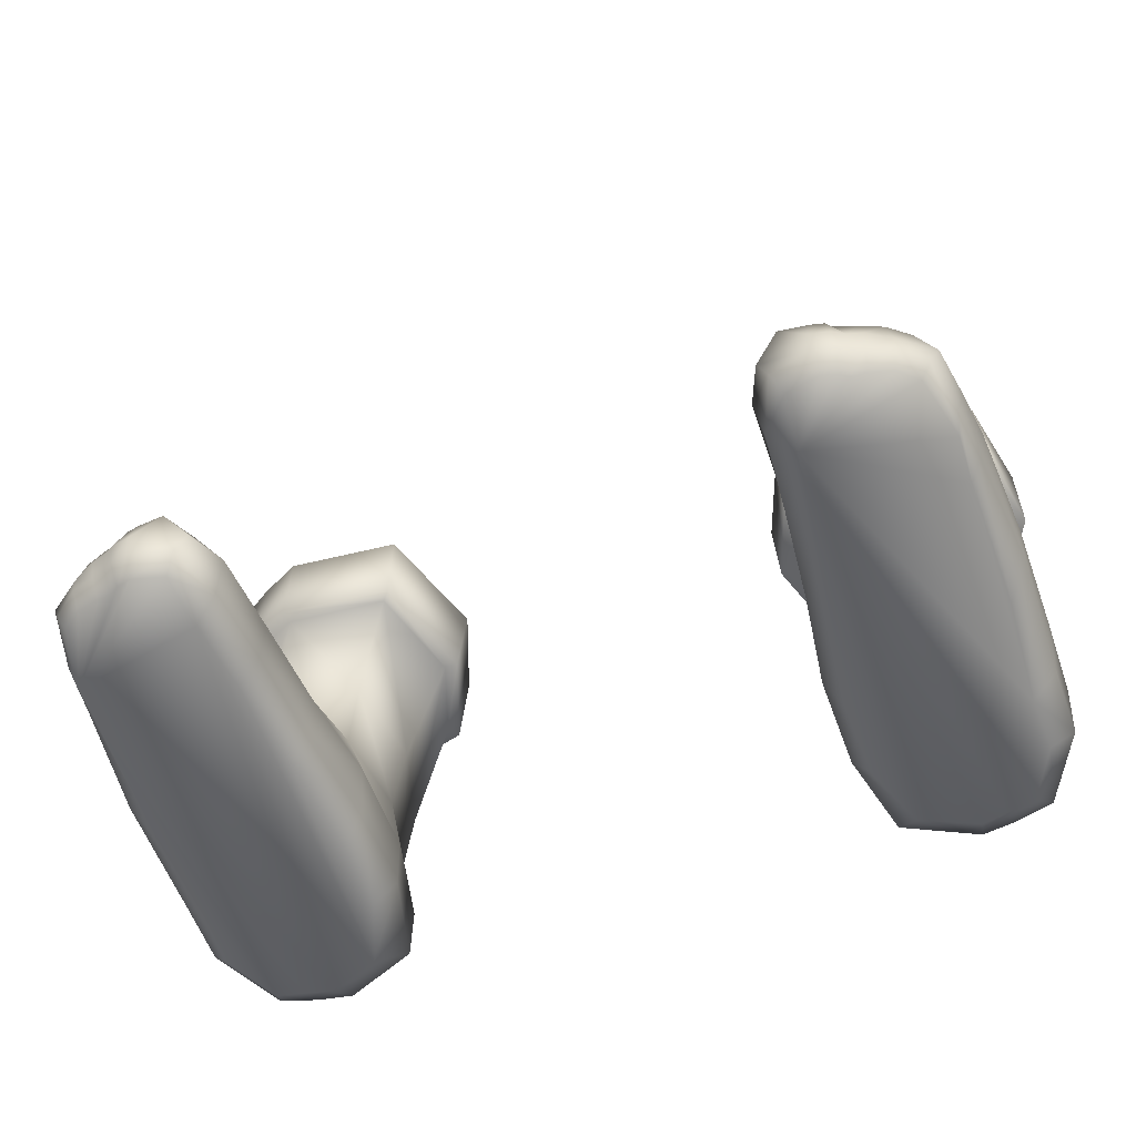
<metadata>
{"format":"obj","ext":"obj","renderer":"f3d","projection":"perspective","resolution":1024,"background":"white","views":[{"elev":-56.7,"azim":18.9,"up":"+Z"}]}
</metadata>
<code>
g ChristmasSocks
v 1.062 -0.7002 -10.72
v 0.9861 -1.007 -10.77
v 0.9855 -0.75 -10.72
v 1.048 -0.9927 -10.77
v 1.161 -0.6481 -10.73
v 1.131 -0.9804 -10.78
v 1.062 -0.7002 -10.72
v 1.249 -0.64 -10.88
v 1.223 -0.9781 -10.92
v 1.238 -0.6359 -11.02
v 1.203 -0.9707 -11.02
v 1.176 -0.5739 -11.09
v 1.163 -0.2656 -11.1
v 1.165 -0.9453 -11.08
v 1.239 -0.2679 -11.01
v 1.257 -0.2832 -10.85
v 1.179 -0.2758 -10.64
v 1.077 -0.3584 -10.63
v 0.9855 -0.75 -10.72
v 0.9909 -0.4132 -10.62
v 0.8062 -0.7157 -10.73
v 1.187 -0.09314 -10.65
v 0.7279 -0.4012 -10.64
v 1.258 -0.06971 -10.84
v 1.126 0.1278 -10.65
v 0.6831 -0.7118 -10.87
v 0.6568 -0.4318 -10.84
v 1.245 -0.05173 -11
v 1.149 0.1651 -10.84
v 1.023 0.1684 -10.65
v 0.6996 -0.9976 -10.89
v 0.813 -0.9998 -10.77
v 0.7071 -0.9875 -11.03
v 0.6837 -0.7035 -11.01
v 0.6837 -0.7035 -11.01
v 0.7656 -0.9612 -11.09
v 0.6494 -0.413 -10.99
v 1.034 0.2015 -10.84
v 0.9337 0.1761 -10.66
v 1.139 0.1733 -11
v 1.031 0.2024 -11
v 0.9297 0.2196 -10.84
v 0.7538 0.09494 -10.66
v 0.7095 0.113 -10.84
v 0.6848 -0.1613 -10.66
v 0.7362 -0.6911 -11.09
v 0.6513 -0.1554 -10.85
v 0.7279 -0.4012 -10.64
v 0.6546 -0.1391 -11
v 0.7181 0.1213 -11
v 0.703 -0.3841 -11.09
v 0.7107 -0.1637 -11.09
v 0.7833 0.03138 -11.09
v 0.7889 -1.181 -11.1
v 0.9432 0.1003 -11.09
v 0.9313 0.2195 -11
v 1.016 0.08285 -11.09
v 1.096 0.06915 -11.09
v 1.139 0.1733 -11
v 1.167 -1.081 -11.08
v 1.172 -0.09691 -11.1
v 0.9855 -0.75 -10.72
v 0.9861 -1.007 -10.77
v 0.9188 -1.008 -10.77
v 0.8062 -0.7157 -10.73
v 0.9104 -1.007 -10.77
v 0.9017 -1.005 -10.77
v 0.9297 0.2196 -10.84
v 1.031 0.2024 -11
v 1.034 0.2015 -10.84
v 0.9313 0.2195 -11
v 0.7181 0.1213 -11
v 1.079 -0.3596 -10.39
v 0.9872 -0.4153 -10.39
v 0.9755 -0.4219 -9.957
v 1.085 -0.3632 -9.955
v 1.203 -0.2859 -9.959
v 1.184 -0.2783 -10.41
v 1.202 -0.08274 -10.41
v 1.184 -0.2783 -10.41
v 1.203 -0.2859 -9.959
v 1.247 -0.05009 -9.956
v 1.159 0.1453 -9.949
v 1.134 0.132 -10.41
v 1.022 0.1725 -10.41
v 1.02 0.1851 -9.953
v 0.9257 0.1828 -10.42
v 0.9006 0.204 -9.958
v 0.6515 0.1281 -9.967
v 0.7291 0.103 -10.42
v 0.5724 -0.1082 -9.97
v 0.6577 -0.1484 -10.42
v 0.9755 -0.4219 -9.957
v 0.9872 -0.4153 -10.39
v 0.7126 -0.4027 -10.41
v 0.6647 -0.4072 -9.967
v 0.6647 -0.4072 -9.967
v 0.7126 -0.4027 -10.41
v 0.6577 -0.1484 -10.42
v 0.5724 -0.1082 -9.97
v -1.062 -0.7002 -10.72
v -0.9855 -0.75 -10.72
v -0.9861 -1.007 -10.77
v -1.048 -0.9927 -10.77
v -1.161 -0.6481 -10.73
v -1.131 -0.9804 -10.78
v -1.062 -0.7002 -10.72
v -1.249 -0.64 -10.88
v -1.223 -0.9781 -10.92
v -1.238 -0.6359 -11.02
v -1.203 -0.9707 -11.02
v -1.176 -0.5739 -11.09
v -1.165 -0.9453 -11.08
v -1.163 -0.2656 -11.1
v -1.239 -0.2679 -11.01
v -1.257 -0.2832 -10.85
v -1.179 -0.2758 -10.64
v -1.077 -0.3584 -10.63
v -0.9855 -0.75 -10.72
v -0.9909 -0.4132 -10.62
v -0.8062 -0.7157 -10.73
v -1.187 -0.09314 -10.65
v -0.7279 -0.4012 -10.64
v -1.258 -0.06971 -10.84
v -1.126 0.1278 -10.65
v -0.6831 -0.7118 -10.87
v -0.6568 -0.4318 -10.84
v -1.245 -0.05173 -11
v -1.149 0.1651 -10.84
v -1.023 0.1684 -10.65
v -0.6996 -0.9976 -10.89
v -0.813 -0.9998 -10.77
v -0.7071 -0.9875 -11.03
v -0.6837 -0.7035 -11.01
v -0.6837 -0.7035 -11.01
v -0.7656 -0.9612 -11.09
v -0.6494 -0.413 -10.99
v -1.034 0.2015 -10.84
v -0.9337 0.1761 -10.66
v -1.139 0.1733 -11
v -1.031 0.2024 -11
v -0.9297 0.2196 -10.84
v -0.7538 0.09494 -10.66
v -0.7095 0.113 -10.84
v -0.6848 -0.1613 -10.66
v -0.7362 -0.6911 -11.09
v -0.6513 -0.1554 -10.85
v -0.7279 -0.4012 -10.64
v -0.6546 -0.1391 -11
v -0.7181 0.1213 -11
v -0.7833 0.03138 -11.09
v -0.7889 -1.181 -11.1
v -0.7107 -0.1637 -11.09
v -0.703 -0.3841 -11.09
v -0.9432 0.1003 -11.09
v -0.9313 0.2195 -11
v -1.167 -1.081 -11.08
v -1.016 0.08285 -11.09
v -1.096 0.06915 -11.09
v -1.139 0.1733 -11
v -1.172 -0.09691 -11.1
v -0.9855 -0.75 -10.72
v -0.8062 -0.7157 -10.73
v -0.9017 -1.005 -10.77
v -0.9104 -1.007 -10.77
v -0.9188 -1.008 -10.77
v -0.9861 -1.007 -10.77
v -0.9297 0.2196 -10.84
v -1.034 0.2015 -10.84
v -1.031 0.2024 -11
v -0.9313 0.2195 -11
v -0.7181 0.1213 -11
v -1.079 -0.3596 -10.39
v -0.9755 -0.4219 -9.957
v -0.9872 -0.4153 -10.39
v -1.085 -0.3632 -9.955
v -1.203 -0.2859 -9.959
v -1.184 -0.2783 -10.41
v -1.202 -0.08274 -10.41
v -1.203 -0.2859 -9.959
v -1.184 -0.2783 -10.41
v -1.247 -0.05009 -9.956
v -1.159 0.1453 -9.949
v -1.134 0.132 -10.41
v -1.022 0.1725 -10.41
v -1.02 0.1851 -9.953
v -0.9257 0.1828 -10.42
v -0.9006 0.204 -9.958
v -0.6515 0.1281 -9.967
v -0.7291 0.103 -10.42
v -0.5724 -0.1082 -9.97
v -0.6577 -0.1484 -10.42
v -0.9755 -0.4219 -9.957
v -0.6647 -0.4072 -9.967
v -0.7126 -0.4027 -10.41
v -0.9872 -0.4153 -10.39
v -0.6647 -0.4072 -9.967
v -0.5724 -0.1082 -9.97
v -0.6577 -0.1484 -10.42
v -0.7126 -0.4027 -10.41
v 0.7889 -1.181 -11.1
v 1.066 -1.3 -11.07
v 1.119 -1.254 -11.07
v 0.723 -1.225 -11.05
v 0.7763 -1.372 -11.04
v 0.8012 -1.336 -11.09
v 0.894 -1.354 -11.08
v 0.9349 -1.342 -11.08
v 0.9611 -1.325 -11.08
v 1.003 -1.318 -11.07
v 1.066 -1.3 -11.07
v 0.7071 -0.9875 -11.03
v 0.7054 -1.246 -10.93
v 0.791 -1.269 -10.82
v 0.9006 -1.273 -10.82
v 0.9187 -1.274 -10.82
v 0.7479 -1.366 -10.97
v 0.7763 -1.372 -11.04
v 0.723 -1.225 -11.05
v 1.119 -1.254 -11.07
v 1.15 -1.269 -11.01
v 1.066 -1.3 -11.07
v 1.08 -1.326 -11
v 1.181 -1.126 -11.04
v 1.177 -1.254 -10.95
v 1.083 -1.326 -10.96
v 1.202 -1.111 -10.94
v 1.126 -1.27 -10.87
v 1.068 -1.313 -10.87
v 1.134 -1.164 -10.81
v 1.134 -1.164 -10.81
v 1.068 -1.313 -10.87
v 1.054 -1.224 -10.81
v 0.993 -1.255 -10.82
v 1.054 -1.224 -10.81
v 1.006 -1.337 -10.87
v 1.068 -1.313 -10.87
v 1.015 -1.365 -10.96
v 1.083 -1.326 -10.96
v 1.012 -1.35 -11.02
v 1.08 -1.326 -11
v 0.9349 -1.271 -10.82
v 0.9187 -1.274 -10.82
v 0.9461 -1.354 -10.87
v 1.006 -1.337 -10.87
v 0.9317 -1.372 -10.87
v 0.9006 -1.273 -10.82
v 0.976 -1.381 -10.97
v 1.015 -1.365 -10.96
v 0.9701 -1.364 -11.02
v 1.012 -1.35 -11.02
v 0.9444 -1.396 -10.97
v 0.8934 -1.384 -10.88
v 0.791 -1.269 -10.82
v 0.8894 -1.412 -10.98
v 0.9454 -1.381 -11.02
v 0.8934 -1.395 -11.03
v 0.8147 -1.397 -10.89
v 0.7479 -1.366 -10.97
v 0.7763 -1.372 -11.04
v 1.012 -1.35 -11.02
v 1.003 -1.318 -11.07
v 0.9611 -1.325 -11.08
v 0.9701 -1.364 -11.02
v 0.9454 -1.381 -11.02
v 0.9349 -1.342 -11.08
v 0.9444 -1.396 -10.97
v 0.976 -1.381 -10.97
v 0.8934 -1.395 -11.03
v 0.894 -1.354 -11.08
v 0.7763 -1.372 -11.04
v 0.8012 -1.336 -11.09
v 1.08 -1.326 -11
v 1.066 -1.3 -11.07
v 1.003 -1.318 -11.07
v 1.012 -1.35 -11.02
v 0.7291 0.103 -10.42
v 0.9257 0.1828 -10.42
v 0.9872 -0.4153 -10.39
v 0.9909 -0.4132 -10.62
v 0.7126 -0.4027 -10.41
v 1.184 -0.2783 -10.41
v 1.079 -0.3596 -10.39
v 0.9872 -0.4153 -10.39
v 1.236 -0.308 -9.958
v 1.203 -0.2859 -9.959
v 1.105 -0.3974 -9.955
v 0.9842 -0.4607 -9.957
v 0.6647 -0.4072 -9.967
v 0.6404 -0.4386 -9.968
v 0.9747 -0.4598 -9.691
v 0.5327 -0.1085 -9.973
v 0.6371 -0.4377 -9.699
v 0.5158 -0.08799 -9.696
v 0.6371 -0.4377 -9.699
v 0.6241 0.1567 -9.97
v 0.6038 0.1661 -9.694
v 1.224 -0.31 -9.687
v 1.096 -0.3949 -9.686
v 1.287 -0.04594 -9.956
v 1.185 0.1755 -9.95
v 1.029 0.2239 -9.954
v 0.8983 0.2436 -9.96
v 1.182 0.1787 -9.669
v 1.029 0.2239 -9.954
v 1.288 -0.02993 -9.679
v 1.021 0.2254 -9.673
v 0.8983 0.2436 -9.96
v 0.6241 0.1567 -9.97
v 0.6038 0.1661 -9.694
v 0.8876 0.2498 -9.682
v 1.197 -0.04765 -9.622
v 1.119 0.1078 -9.614
v 0.9975 0.1325 -9.616
v 0.8933 0.157 -9.622
v 1.149 -0.2605 -9.629
v 0.6757 0.1005 -9.632
v 1.047 -0.3144 -9.629
v 0.6142 -0.0923 -9.634
v 0.957 -0.3698 -9.633
v 0.7007 -0.3623 -9.639
v 0.8931 0.0679 -9.652
v 0.7429 0.02264 -9.651
v 0.7172 -0.09424 -9.66
v 0.7649 -0.2675 -9.653
v 0.9348 -0.2806 -9.659
v 1.004 -0.2516 -9.665
v 0.9892 0.05634 -9.655
v 1.072 -0.1935 -9.65
v 1.063 0.02602 -9.636
v 1.096 -0.06659 -9.647
v 0.8304 -0.2508 -9.974
v 0.8048 -0.1137 -9.966
v 0.9302 -0.2424 -9.964
v 0.8207 -0.03467 -9.968
v 0.9776 -0.2121 -9.958
v 0.9138 -0.01194 -9.957
v 1.015 -0.1871 -9.964
v 0.9723 -0.02431 -9.95
v 1.032 -0.0833 -9.958
v 1.014 -0.03331 -9.955
v 1.187 -0.09314 -10.65
v 1.179 -0.2758 -10.64
v 1.184 -0.2783 -10.41
v 1.023 0.1684 -10.65
v 0.9337 0.1761 -10.66
v -0.723 -1.225 -11.05
v -0.8012 -1.336 -11.09
v -0.7763 -1.372 -11.04
v -0.7071 -0.9875 -11.03
v -0.894 -1.354 -11.08
v -0.7054 -1.246 -10.93
v -0.791 -1.269 -10.82
v -0.9006 -1.273 -10.82
v -0.9187 -1.274 -10.82
v -0.723 -1.225 -11.05
v -0.7763 -1.372 -11.04
v -0.7479 -1.366 -10.97
v -0.791 -1.269 -10.82
v -0.7479 -1.366 -10.97
v -0.8147 -1.397 -10.89
v -0.8934 -1.384 -10.88
v -0.9006 -1.273 -10.82
v -0.8894 -1.412 -10.98
v -0.8934 -1.395 -11.03
v -0.7763 -1.372 -11.04
v -0.9444 -1.396 -10.97
v -0.9317 -1.372 -10.87
v -0.9187 -1.274 -10.82
v -0.976 -1.381 -10.97
v -0.9461 -1.354 -10.87
v -0.9701 -1.364 -11.02
v -0.9454 -1.381 -11.02
v -1.015 -1.365 -10.96
v -1.012 -1.35 -11.02
v -1.006 -1.337 -10.87
v -0.993 -1.255 -10.82
v -0.9349 -1.271 -10.82
v -1.054 -1.224 -10.81
v -1.006 -1.337 -10.87
v -1.068 -1.313 -10.87
v -1.015 -1.365 -10.96
v -1.083 -1.326 -10.96
v -1.012 -1.35 -11.02
v -1.08 -1.326 -11
v -1.054 -1.224 -10.81
v -1.134 -1.164 -10.81
v -1.068 -1.313 -10.87
v -1.126 -1.27 -10.87
v -1.202 -1.111 -10.94
v -1.134 -1.164 -10.81
v -1.181 -1.126 -11.04
v -1.177 -1.254 -10.95
v -1.15 -1.269 -11.01
v -1.083 -1.326 -10.96
v -1.068 -1.313 -10.87
v -1.08 -1.326 -11
v -1.066 -1.3 -11.07
v -1.119 -1.254 -11.07
v -1.012 -1.35 -11.02
v -0.9611 -1.325 -11.08
v -1.003 -1.318 -11.07
v -0.9701 -1.364 -11.02
v -0.9454 -1.381 -11.02
v -0.9349 -1.342 -11.08
v -1.167 -1.081 -11.08
v -1.003 -1.318 -11.07
v -1.066 -1.3 -11.07
v -0.894 -1.354 -11.08
v -0.8934 -1.395 -11.03
v -0.8894 -1.412 -10.98
v -0.9444 -1.396 -10.97
v -0.7763 -1.372 -11.04
v -0.8012 -1.336 -11.09
v -1.08 -1.326 -11
v -1.012 -1.35 -11.02
v -1.003 -1.318 -11.07
v -1.066 -1.3 -11.07
v -0.7291 0.103 -10.42
v -0.9257 0.1828 -10.42
v -0.9872 -0.4153 -10.39
v -0.7126 -0.4027 -10.41
v -0.9909 -0.4132 -10.62
v -1.184 -0.2783 -10.41
v -1.079 -0.3596 -10.39
v -0.9872 -0.4153 -10.39
v -1.203 -0.2859 -9.959
v -1.236 -0.308 -9.958
v -1.105 -0.3974 -9.955
v -0.9842 -0.4607 -9.957
v -0.6647 -0.4072 -9.967
v -0.6404 -0.4386 -9.968
v -0.9747 -0.4598 -9.691
v -0.5327 -0.1085 -9.973
v -0.6371 -0.4377 -9.699
v -0.5158 -0.08799 -9.696
v -0.6371 -0.4377 -9.699
v -0.6241 0.1567 -9.97
v -0.6038 0.1661 -9.694
v -1.224 -0.31 -9.687
v -1.096 -0.3949 -9.686
v -1.287 -0.04594 -9.956
v -1.185 0.1755 -9.95
v -1.029 0.2239 -9.954
v -0.8983 0.2436 -9.96
v -1.182 0.1787 -9.669
v -1.029 0.2239 -9.954
v -1.288 -0.02993 -9.679
v -1.021 0.2254 -9.673
v -0.8983 0.2436 -9.96
v -0.6241 0.1567 -9.97
v -0.6038 0.1661 -9.694
v -0.8876 0.2498 -9.682
v -1.197 -0.04765 -9.622
v -1.119 0.1078 -9.614
v -0.9975 0.1325 -9.616
v -0.8933 0.157 -9.622
v -1.149 -0.2605 -9.629
v -0.6757 0.1005 -9.632
v -1.047 -0.3144 -9.629
v -0.6142 -0.0923 -9.634
v -0.957 -0.3698 -9.633
v -0.7007 -0.3623 -9.639
v -0.8931 0.0679 -9.652
v -0.7429 0.02264 -9.651
v -0.7172 -0.09424 -9.66
v -0.7649 -0.2675 -9.653
v -0.9348 -0.2806 -9.659
v -1.004 -0.2516 -9.665
v -0.9892 0.05634 -9.655
v -1.072 -0.1935 -9.65
v -1.063 0.02602 -9.636
v -1.096 -0.06659 -9.647
v -0.8304 -0.2508 -9.974
v -0.8048 -0.1137 -9.966
v -0.9302 -0.2424 -9.964
v -0.8207 -0.03467 -9.968
v -0.9776 -0.2121 -9.958
v -0.9138 -0.01194 -9.957
v -1.015 -0.1871 -9.964
v -0.9723 -0.02431 -9.95
v -1.032 -0.0833 -9.958
v -1.014 -0.03331 -9.955
v -1.187 -0.09314 -10.65
v -1.184 -0.2783 -10.41
v -1.179 -0.2758 -10.64
v -1.023 0.1684 -10.65
v -0.9337 0.1761 -10.66
g ChristmasSocks_0
f 3 2 1
f 2 4 1
f 4 6 5
f 7 4 5
f 5 6 8
f 6 9 8
f 8 9 10
f 9 11 10
f 10 11 12
f 10 12 13
f 11 14 12
f 12 14 13
f 8 10 15
f 15 10 13
f 5 8 16
f 16 8 15
f 7 5 17
f 17 5 16
f 18 7 17
f 19 7 18
f 20 19 18
f 21 19 20
f 17 16 22
f 23 21 20
f 16 24 22
f 16 15 24
f 22 24 25
f 26 21 23
f 27 26 23
f 15 28 24
f 15 13 28
f 24 29 25
f 24 28 29
f 25 29 30
f 26 31 21
f 31 32 21
f 33 31 26
f 34 26 27
f 35 33 26
f 36 33 35
f 37 34 27
f 29 38 30
f 30 38 39
f 29 40 38
f 40 41 38
f 38 42 39
f 39 42 43
f 42 44 43
f 43 44 45
f 46 35 37
f 46 36 35
f 44 47 45
f 45 47 48
f 47 27 48
f 47 49 27
f 49 37 27
f 44 50 47
f 50 49 47
f 51 46 37
f 52 51 37
f 46 51 52
f 36 46 52
f 49 52 37
f 36 52 53
f 53 52 49
f 50 53 49
f 54 36 53
f 55 53 50
f 54 53 55
f 56 55 50
f 57 55 56
f 54 55 57
f 41 57 56
f 58 57 41
f 54 57 58
f 59 58 41
f 54 58 13
f 54 13 14
f 14 60 54
f 61 13 58
f 61 58 59
f 13 61 28
f 28 61 59
f 28 59 29
f 64 63 62
f 62 65 64
f 65 66 64
f 65 67 66
f 65 32 67
f 70 69 68
f 69 71 68
f 68 71 44
f 71 72 44
f 75 74 73
f 76 75 73
f 76 73 77
f 73 78 77
f 81 80 79
f 82 81 79
f 82 79 83
f 79 84 83
f 83 84 85
f 86 83 85
f 86 85 87
f 88 86 87
f 88 87 89
f 87 90 89
f 89 90 91
f 90 92 91
f 95 94 93
f 96 95 93
f 99 98 97
f 100 99 97
f 103 102 101
f 104 103 101
f 106 104 105
f 104 107 105
f 106 105 108
f 109 106 108
f 109 108 110
f 111 109 110
f 111 110 112
f 113 111 112
f 112 110 114
f 114 113 112
f 110 108 115
f 110 115 114
f 108 105 116
f 108 116 115
f 105 107 117
f 105 117 116
f 107 118 117
f 107 119 118
f 119 120 118
f 119 121 120
f 116 117 122
f 121 123 120
f 124 116 122
f 115 116 124
f 124 122 125
f 121 126 123
f 126 127 123
f 128 115 124
f 114 115 128
f 129 124 125
f 128 124 129
f 129 125 130
f 131 126 121
f 132 131 121
f 131 133 126
f 126 134 127
f 133 135 126
f 133 136 135
f 134 137 127
f 138 129 130
f 138 130 139
f 140 129 138
f 141 140 138
f 142 138 139
f 142 139 143
f 144 142 143
f 144 143 145
f 136 146 135
f 135 146 137
f 147 144 145
f 147 145 148
f 127 147 148
f 149 147 127
f 137 149 127
f 150 144 147
f 149 150 147
f 146 136 151
f 151 150 149
f 136 152 151
f 153 149 137
f 153 151 149
f 146 151 153
f 154 153 137
f 146 154 137
f 153 154 146
f 151 155 150
f 152 155 151
f 155 156 150
f 152 157 155
f 155 158 156
f 157 158 155
f 158 141 156
f 157 159 158
f 158 159 141
f 157 113 159
f 113 114 159
f 159 160 141
f 159 114 161
f 159 161 160
f 161 114 128
f 161 128 160
f 160 128 129
f 132 163 162
f 162 164 132
f 162 165 164
f 162 166 165
f 162 167 166
f 170 169 168
f 171 170 168
f 171 168 144
f 172 171 144
f 175 174 173
f 174 176 173
f 173 176 177
f 178 173 177
f 181 180 179
f 180 182 179
f 179 182 183
f 184 179 183
f 184 183 185
f 183 186 185
f 185 186 187
f 186 188 187
f 187 188 189
f 190 187 189
f 190 189 191
f 192 190 191
f 195 194 193
f 196 195 193
f 199 198 197
f 200 199 197
g ChristmasSocks_1
f 203 202 201
f 206 205 204
f 54 206 204
f 207 206 54
f 208 207 54
f 209 208 54
f 210 209 54
f 211 210 54
f 54 204 212
f 36 54 212
f 33 204 31
f 204 213 31
f 31 213 32
f 213 214 32
f 32 214 215
f 67 32 215
f 67 215 216
f 66 67 216
f 218 217 213
f 219 218 213
f 54 60 220
f 221 220 60
f 222 220 221
f 223 222 221
f 224 221 60
f 224 60 14
f 11 224 14
f 223 221 225
f 225 221 224
f 226 223 225
f 227 224 11
f 227 225 224
f 9 227 11
f 226 225 228
f 228 225 227
f 229 226 228
f 230 228 227
f 231 227 9
f 232 228 231
f 6 231 9
f 233 232 231
f 233 231 6
f 4 233 6
f 2 234 4
f 234 235 4
f 234 236 235
f 236 237 235
f 236 238 237
f 238 239 237
f 238 240 239
f 240 241 239
f 242 234 63
f 64 242 63
f 64 66 242
f 66 243 242
f 242 244 234
f 242 243 244
f 244 245 234
f 243 246 244
f 243 247 246
f 244 248 245
f 244 246 248
f 248 249 245
f 248 250 249
f 250 251 249
f 246 252 248
f 247 253 246
f 246 253 252
f 247 254 253
f 253 255 252
f 252 255 256
f 255 257 256
f 254 258 253
f 253 258 255
f 255 259 257
f 258 259 255
f 259 258 254
f 259 260 257
f 213 259 254
f 263 262 261
f 264 263 261
f 264 265 263
f 265 266 263
f 267 265 264
f 268 267 264
f 265 269 266
f 269 270 266
f 269 271 270
f 271 272 270
f 275 274 273
f 276 275 273
f 278 39 277
f 39 43 277
f 277 43 99
f 43 45 99
f 99 45 98
f 45 48 98
f 23 280 279
f 281 23 279
f 18 17 282
f 283 18 282
f 283 284 18
f 284 20 18
f 286 285 76
f 285 287 76
f 76 287 75
f 287 288 75
f 75 288 289
f 288 290 289
f 289 290 91
f 291 288 287
f 290 288 291
f 290 292 91
f 91 292 89
f 292 290 293
f 294 292 293
f 295 290 291
f 292 296 89
f 296 292 294
f 297 296 294
f 287 285 298
f 299 291 287
f 299 287 298
f 298 285 300
f 300 285 81
f 82 300 81
f 301 300 82
f 83 301 82
f 302 301 83
f 86 302 83
f 303 302 86
f 88 303 86
f 300 301 304
f 304 301 305
f 306 298 300
f 306 300 304
f 307 304 305
f 307 305 308
f 309 308 88
f 89 309 88
f 308 309 310
f 311 308 310
f 311 307 308
f 306 312 298
f 304 313 306
f 313 312 306
f 307 314 304
f 314 313 304
f 311 315 307
f 315 314 307
f 312 316 298
f 298 316 299
f 317 315 311
f 297 317 311
f 316 318 299
f 299 318 291
f 319 317 297
f 294 319 297
f 318 320 291
f 291 320 295
f 295 321 294
f 321 319 294
f 320 321 295
f 315 322 314
f 317 323 315
f 323 322 315
f 319 324 317
f 324 323 317
f 321 325 319
f 325 324 319
f 320 326 321
f 326 325 321
f 318 327 320
f 327 326 320
f 322 328 314
f 314 328 313
f 329 327 318
f 316 329 318
f 328 330 313
f 313 330 312
f 312 331 316
f 331 329 316
f 330 331 312
f 325 332 324
f 332 333 324
f 334 332 325
f 324 333 323
f 326 334 325
f 333 335 323
f 336 334 326
f 323 335 322
f 327 336 326
f 335 337 322
f 338 336 327
f 322 337 328
f 329 338 327
f 337 339 328
f 340 338 329
f 328 339 330
f 331 340 329
f 339 341 330
f 341 340 331
f 330 341 331
f 344 343 342
f 79 344 342
f 79 22 84
f 22 25 84
f 84 25 345
f 85 84 345
f 85 345 346
f 87 85 346
f 349 348 347
f 348 152 347
f 347 152 350
f 152 136 350
f 157 152 348
f 348 351 157
f 347 133 131
f 352 347 131
f 352 131 132
f 353 352 132
f 353 132 354
f 132 164 354
f 354 164 355
f 164 165 355
f 357 356 352
f 358 357 352
f 360 352 359
f 361 360 359
f 361 359 362
f 359 363 362
f 360 361 364
f 361 362 364
f 360 364 365
f 366 360 365
f 364 362 367
f 362 363 368
f 362 368 367
f 363 369 368
f 367 368 370
f 368 369 371
f 368 371 370
f 367 370 372
f 373 367 372
f 372 370 374
f 375 372 374
f 374 370 376
f 370 371 376
f 376 371 377
f 369 378 371
f 371 378 377
f 369 165 378
f 165 166 378
f 378 166 167
f 377 378 167
f 377 103 104
f 379 377 104
f 380 377 379
f 381 380 379
f 382 380 381
f 383 382 381
f 384 382 383
f 385 384 383
f 386 104 106
f 387 386 106
f 388 386 387
f 387 106 109
f 389 388 387
f 390 387 109
f 390 109 111
f 389 391 390
f 392 390 111
f 392 111 113
f 157 392 113
f 393 389 390
f 393 390 392
f 394 392 157
f 394 393 392
f 393 395 389
f 395 396 389
f 397 395 393
f 394 397 393
f 398 397 394
f 399 394 157
f 399 398 394
f 398 399 157
f 402 401 400
f 401 403 400
f 404 403 401
f 405 404 401
f 405 401 406
f 401 407 406
f 407 408 406
f 409 405 406
f 410 404 405
f 409 410 405
f 410 411 404
f 411 412 404
f 413 410 409
f 414 413 409
f 417 416 415
f 418 417 415
f 139 420 419
f 143 139 419
f 143 419 199
f 145 143 199
f 145 199 200
f 148 145 200
f 123 422 421
f 423 123 421
f 117 118 424
f 118 425 424
f 426 425 118
f 120 426 118
f 428 427 176
f 429 428 176
f 429 176 174
f 430 429 174
f 430 174 431
f 432 430 431
f 432 431 191
f 430 433 429
f 430 432 433
f 434 432 191
f 434 191 189
f 432 434 435
f 434 436 435
f 432 437 433
f 438 434 189
f 434 438 436
f 438 439 436
f 428 429 440
f 433 441 429
f 429 441 440
f 428 440 442
f 428 442 180
f 442 182 180
f 442 443 182
f 443 183 182
f 443 444 183
f 444 186 183
f 444 445 186
f 445 188 186
f 443 442 446
f 443 446 447
f 440 448 442
f 442 448 446
f 446 449 447
f 447 449 450
f 450 451 188
f 451 189 188
f 451 450 452
f 450 453 452
f 449 453 450
f 454 448 440
f 455 446 448
f 454 455 448
f 456 449 446
f 455 456 446
f 457 453 449
f 456 457 449
f 458 454 440
f 458 440 441
f 457 459 453
f 459 439 453
f 460 458 441
f 460 441 433
f 459 461 439
f 461 436 439
f 462 460 433
f 462 433 437
f 463 437 436
f 461 463 436
f 463 462 437
f 464 457 456
f 465 459 457
f 464 465 457
f 466 461 459
f 465 466 459
f 467 463 461
f 466 467 461
f 468 462 463
f 467 468 463
f 469 460 462
f 468 469 462
f 470 464 456
f 470 456 455
f 469 471 460
f 471 458 460
f 472 470 455
f 472 455 454
f 473 454 458
f 471 473 458
f 473 472 454
f 474 467 466
f 475 474 466
f 474 476 467
f 475 466 465
f 476 468 467
f 477 475 465
f 476 478 468
f 477 465 464
f 478 469 468
f 479 477 464
f 478 480 469
f 479 464 470
f 480 471 469
f 481 479 470
f 480 482 471
f 481 470 472
f 482 473 471
f 483 481 472
f 483 472 473
f 482 483 473
f 486 485 484
f 485 179 484
f 122 179 184
f 125 122 184
f 125 184 487
f 184 185 487
f 487 185 488
f 185 187 488
g ChristmasSocks_2
f 338 340 341
f 341 336 338
f 341 339 336
f 339 334 336
f 339 337 334
f 337 332 334
f 337 335 332
f 335 333 332
f 474 475 477
f 477 479 474
f 479 476 474
f 479 481 476
f 481 478 476
f 481 483 478
f 483 480 478
f 483 482 480

</code>
